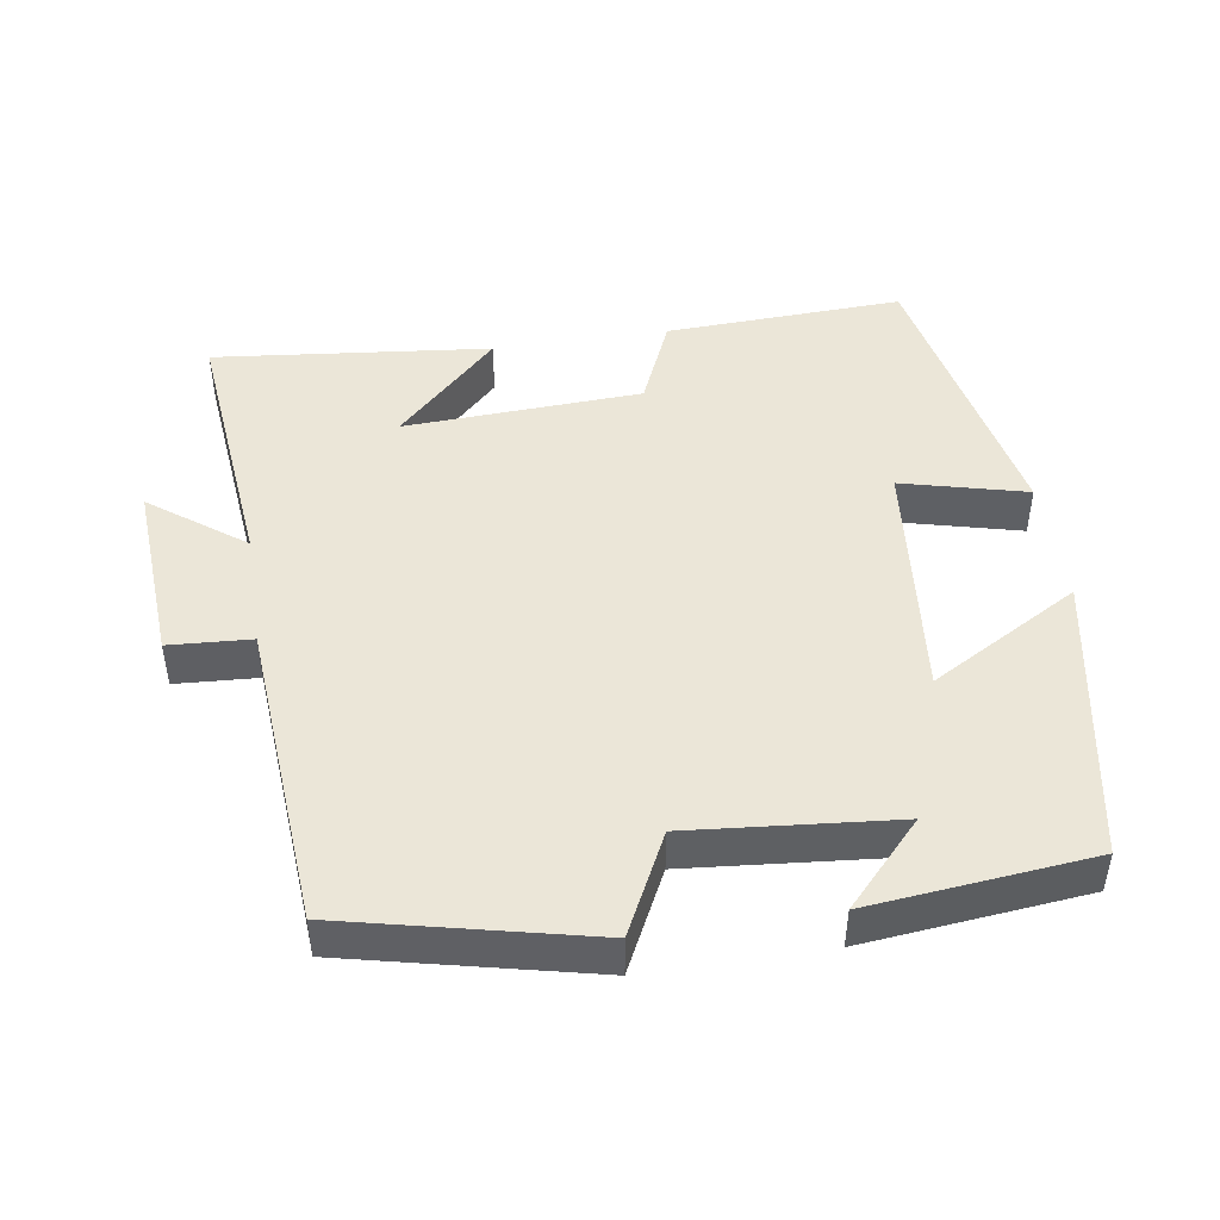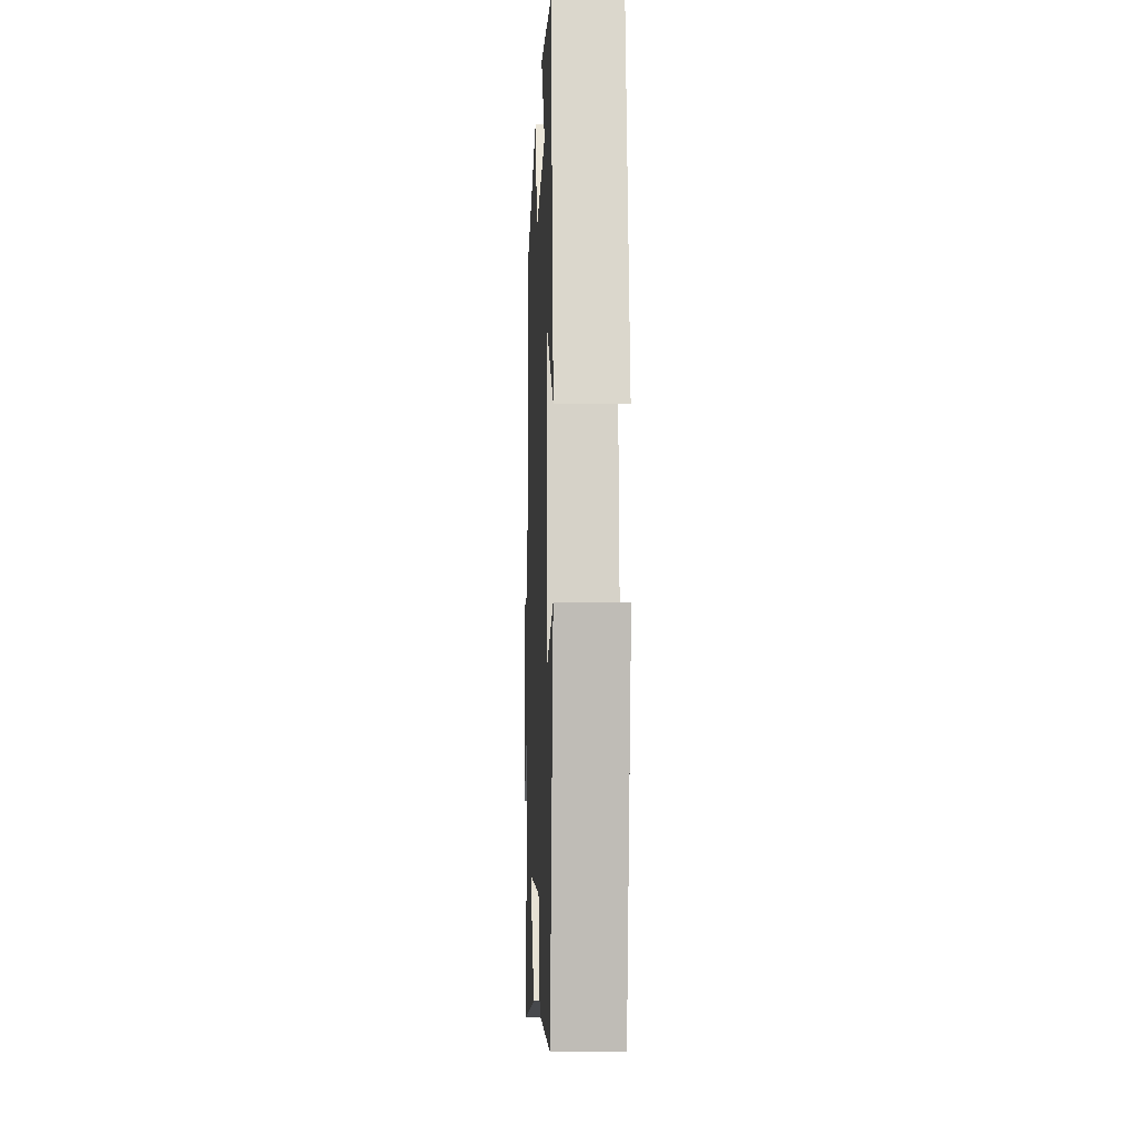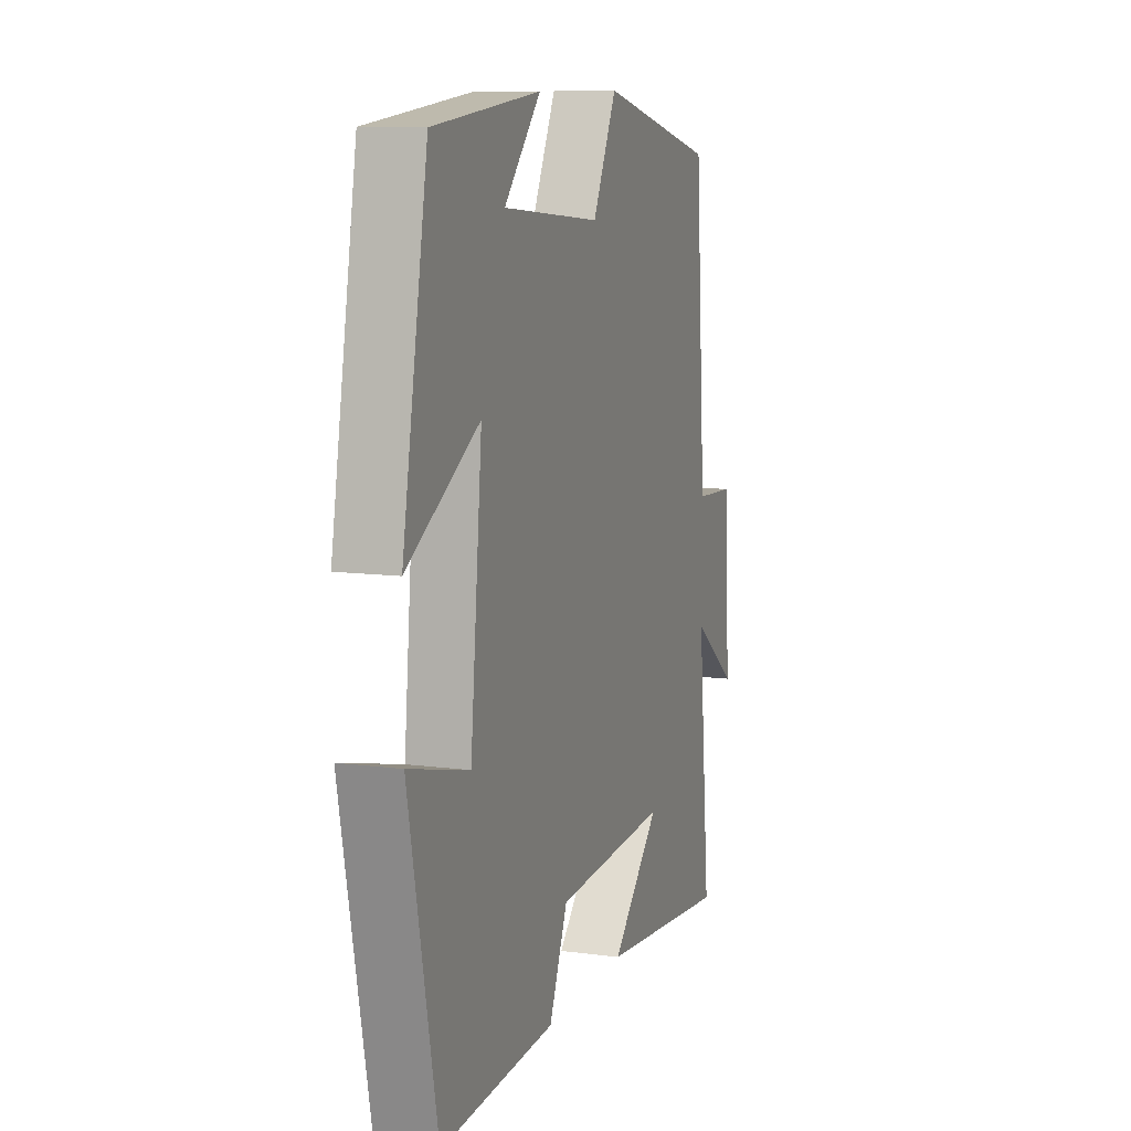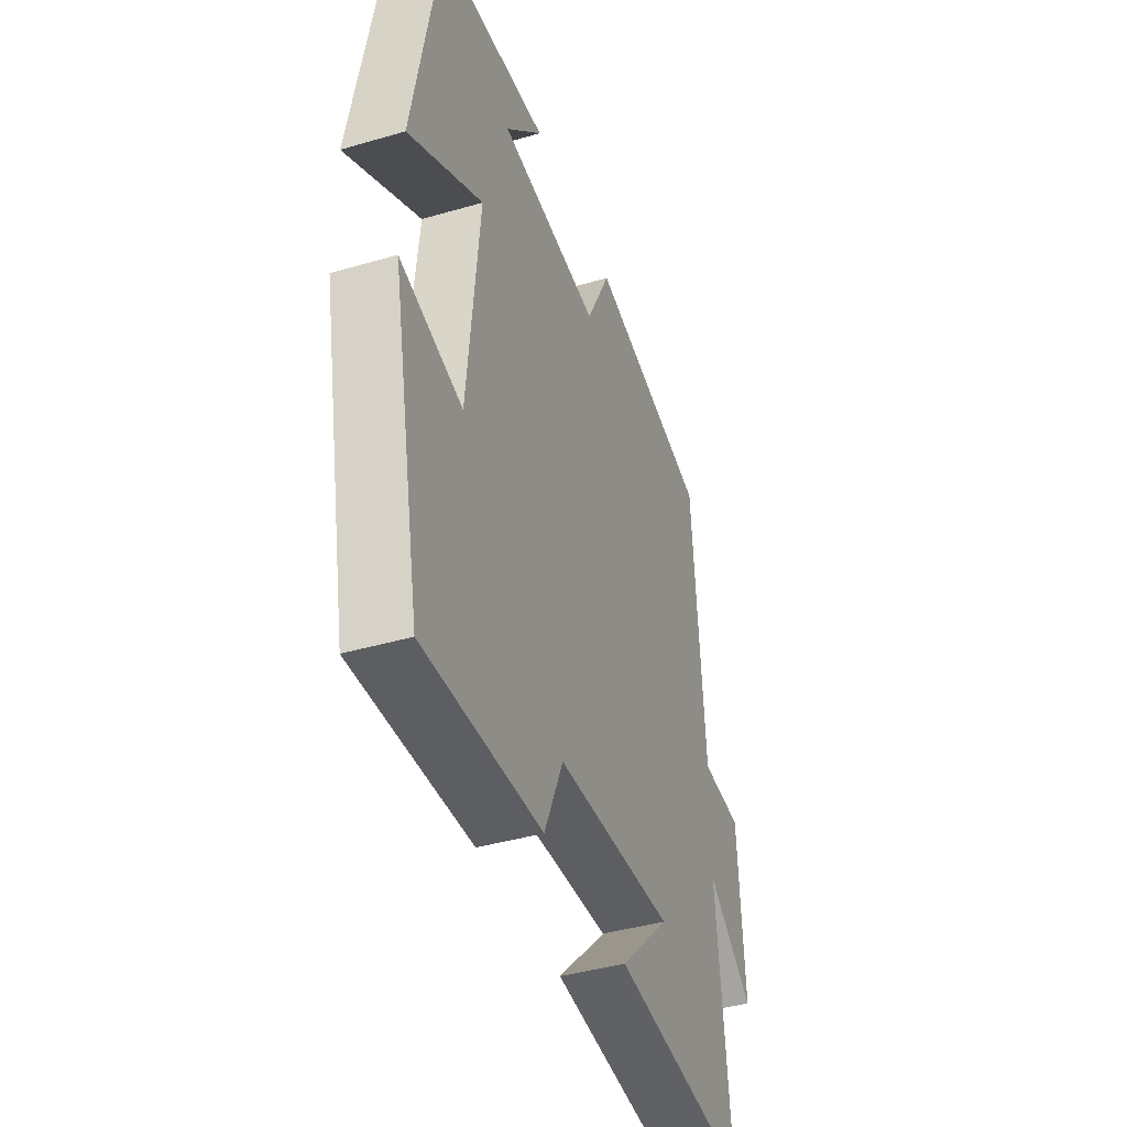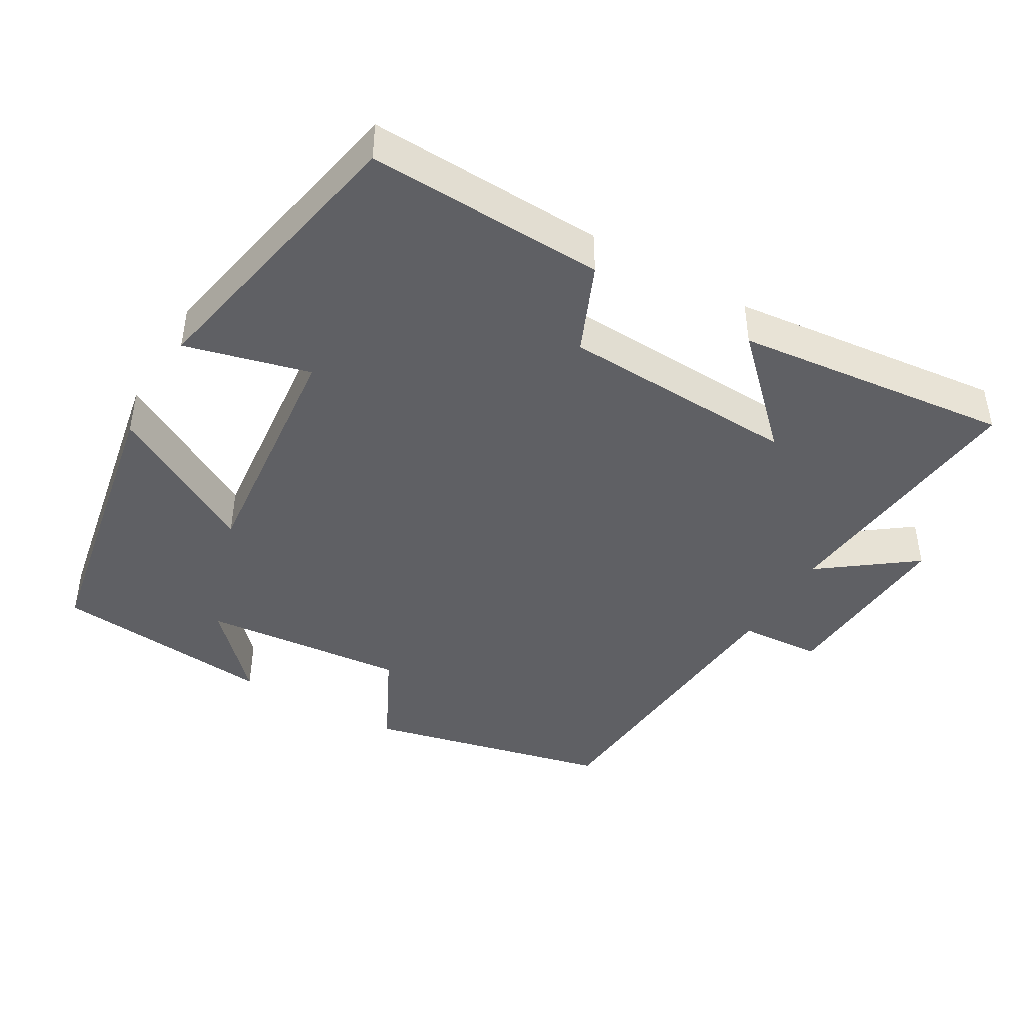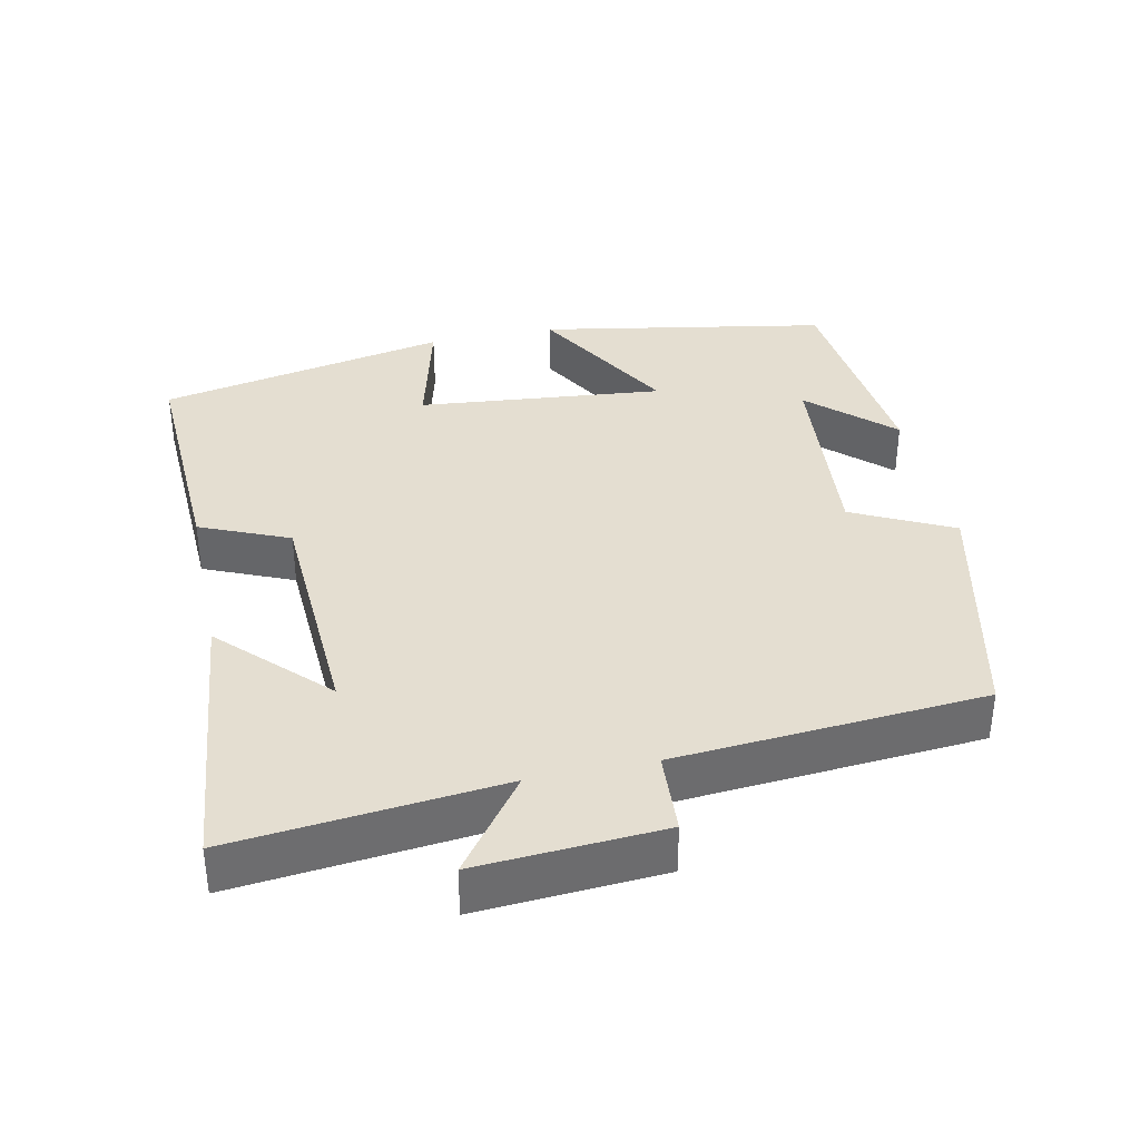
<metadata>
{"format":"obj","ext":"obj","renderer":"f3d","projection":"perspective","resolution":1024,"background":"white","views":[{"elev":46.4,"azim":-8.8,"up":"+Y"},{"elev":-6.0,"azim":87.8,"up":"+Z"},{"elev":10.3,"azim":108.7,"up":"+Z"},{"elev":-41.2,"azim":109.5,"up":"+Z"},{"elev":-43.4,"azim":149.9,"up":"+Y"},{"elev":36.5,"azim":-102.1,"up":"+Y"}]}
</metadata>
<code>
v 0.427 0.07 0.469
v 0.5 0.07 0.069
v 0.293 0.07 0.187
v 0.327 0.07 -0.155
v 0.5 0.07 -0.111
v 0.419 0.07 -0.514
v 0.089 0.07 -0.5
v 0.036 0.07 -0.377
v -0.294 0.07 -0.361
v -0.153 0.07 -0.5
v -0.537 0.07 -0.541
v -0.5 0.07 -0.171
v -0.63 0.07 -0.268
v -0.614 0.07 -0.012
v -0.5 0.07 -0.005
v -0.468 0.07 0.422
v -0.129 0.07 0.5
v -0.06 0.07 0.362
v 0.224 0.07 0.388
v 0.119 0.07 0.5
v 0.427 0 0.469
v 0.5 0 0.069
v 0.293 0 0.187
v 0.327 0 -0.155
v 0.5 0 -0.111
v 0.419 0 -0.514
v 0.089 0 -0.5
v 0.036 0 -0.377
v -0.294 0 -0.361
v -0.153 0 -0.5
v -0.537 0 -0.541
v -0.5 0 -0.171
v -0.63 0 -0.268
v -0.614 0 -0.012
v -0.5 0 -0.005
v -0.468 0 0.422
v -0.129 0 0.5
v -0.06 0 0.362
v 0.224 0 0.388
v 0.119 0 0.5
f 19 20 1
f 15 16 17 18
f 15 18 19
f 12 13 14 15
f 12 15 19 1
f 9 10 11 12
f 8 9 12
f 5 6 7 8
f 4 5 8
f 3 4 8 12
f 1 2 3
f 1 3 12
f 21 40 39
f 38 37 36 35
f 39 38 35
f 35 34 33 32
f 21 39 35 32
f 32 31 30 29
f 32 29 28
f 28 27 26 25
f 28 25 24
f 32 28 24 23
f 23 22 21
f 32 23 21
f 1 21 22 2
f 2 22 23 3
f 3 23 24 4
f 4 24 25 5
f 5 25 26 6
f 6 26 27 7
f 7 27 28 8
f 8 28 29 9
f 9 29 30 10
f 10 30 31 11
f 11 31 32 12
f 12 32 33 13
f 13 33 34 14
f 14 34 35 15
f 15 35 36 16
f 16 36 37 17
f 17 37 38 18
f 18 38 39 19
f 19 39 40 20
f 20 40 21 1

</code>
